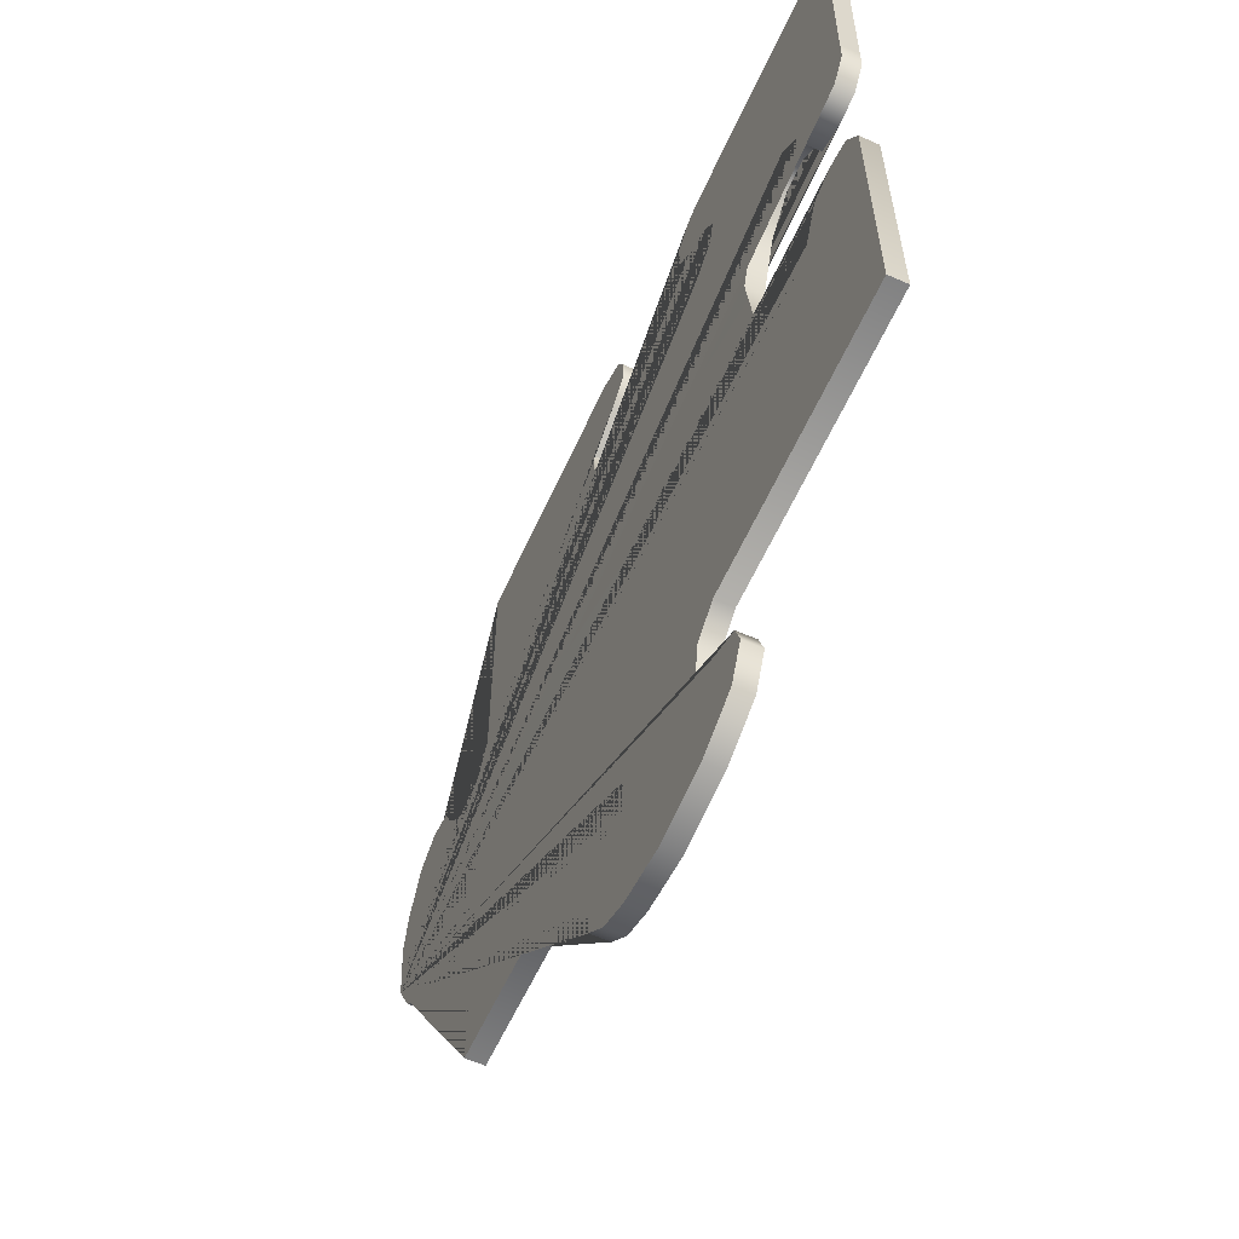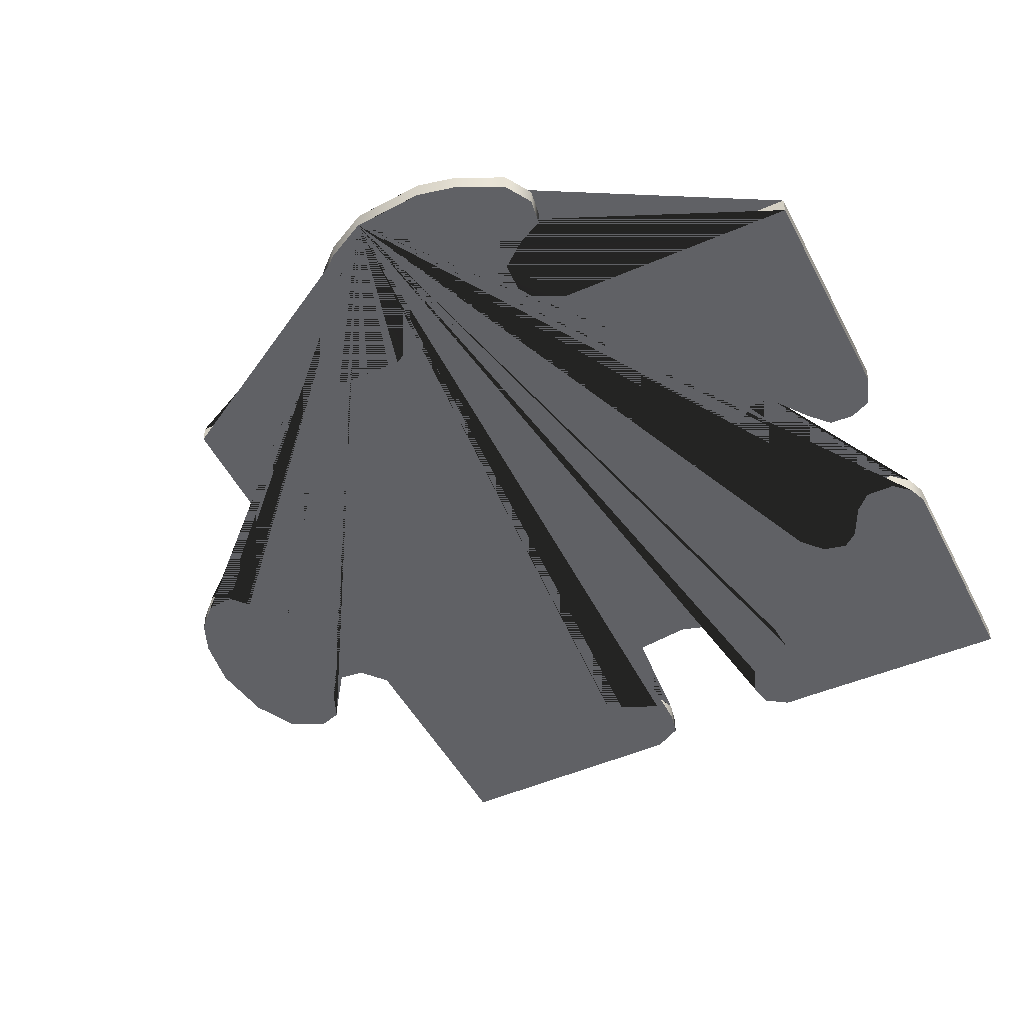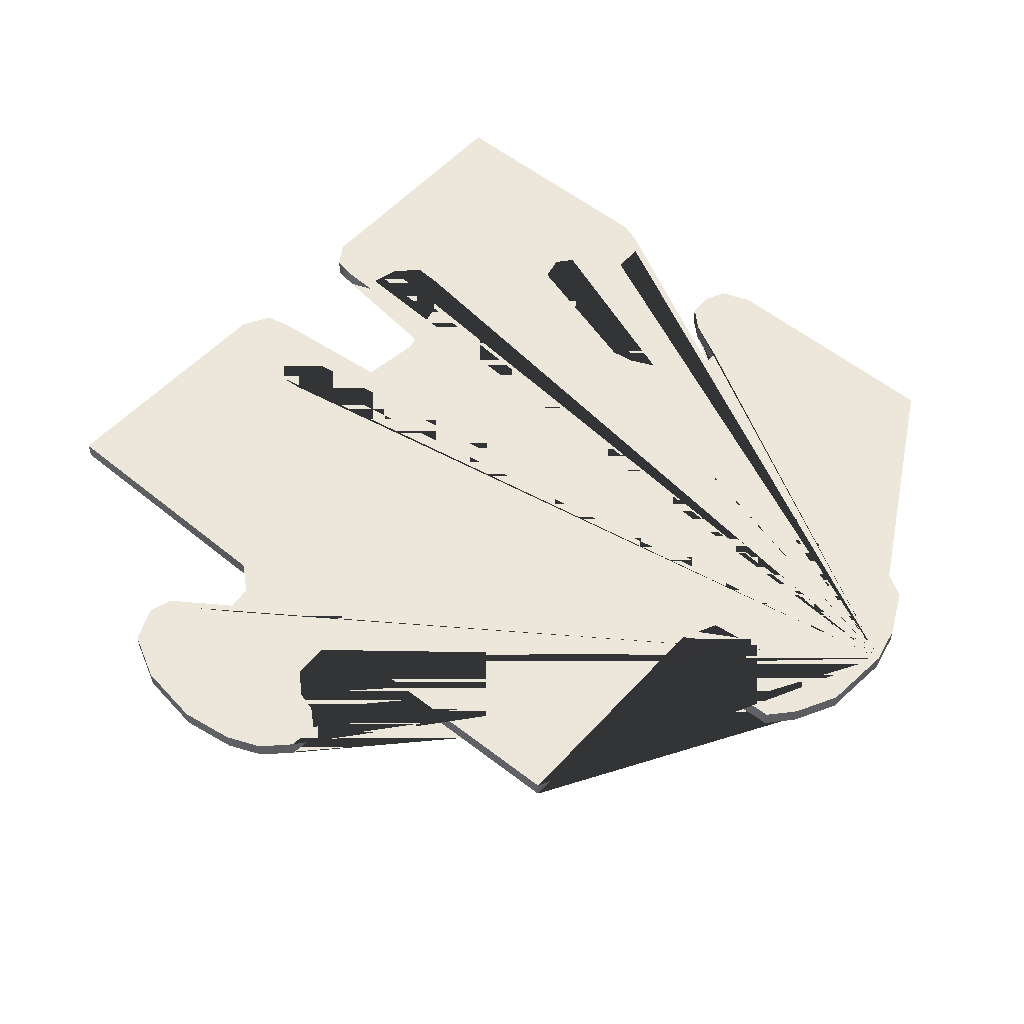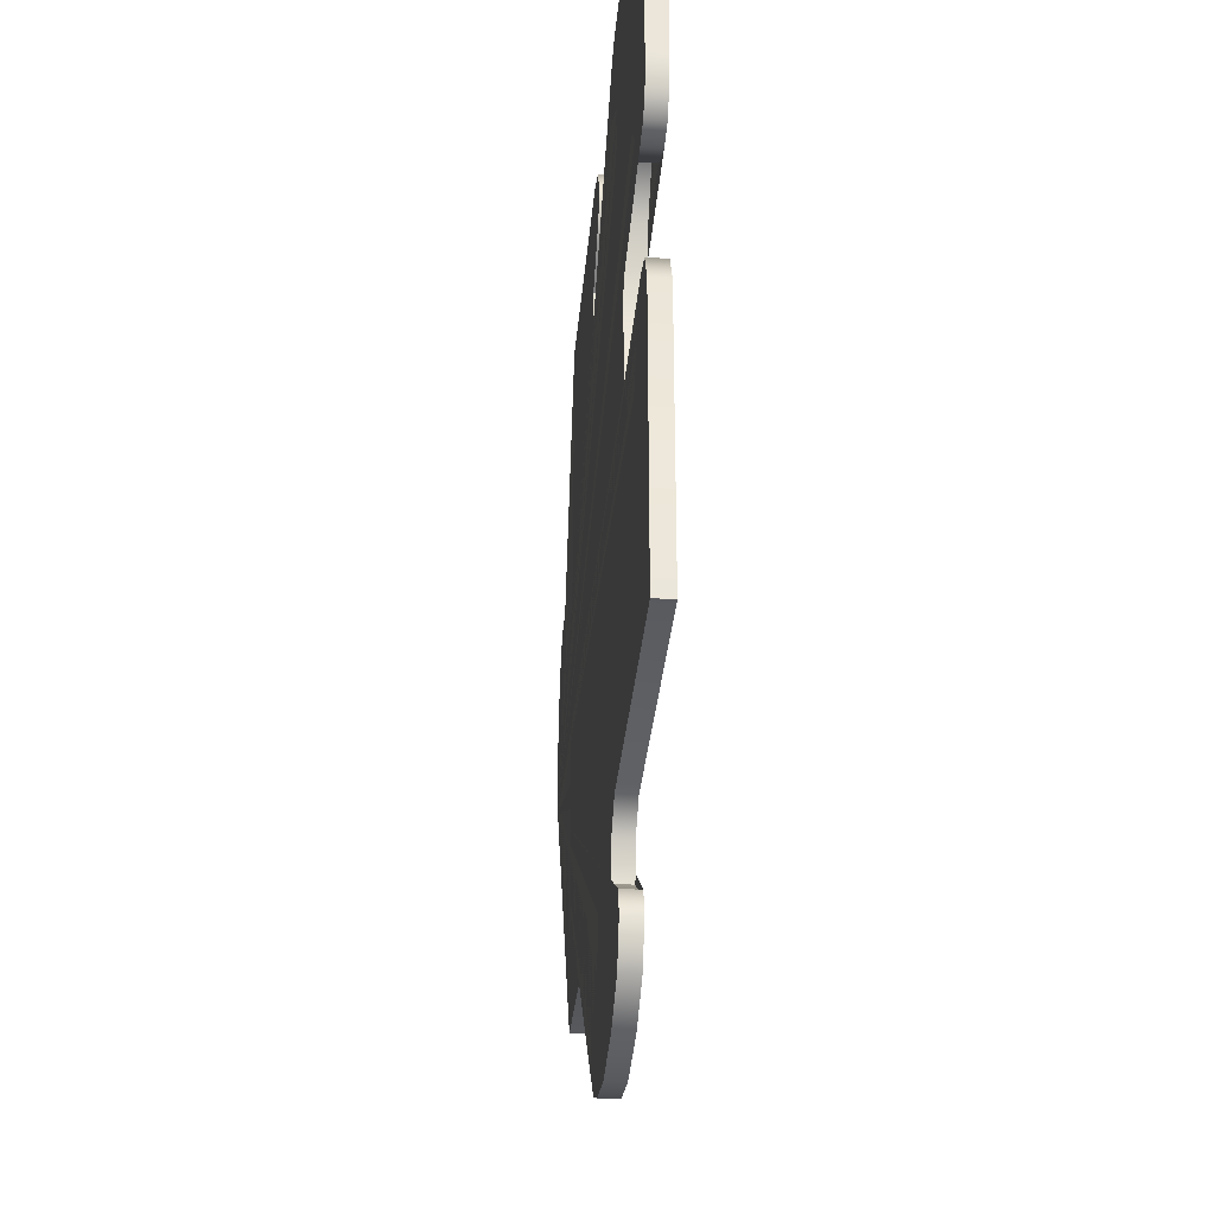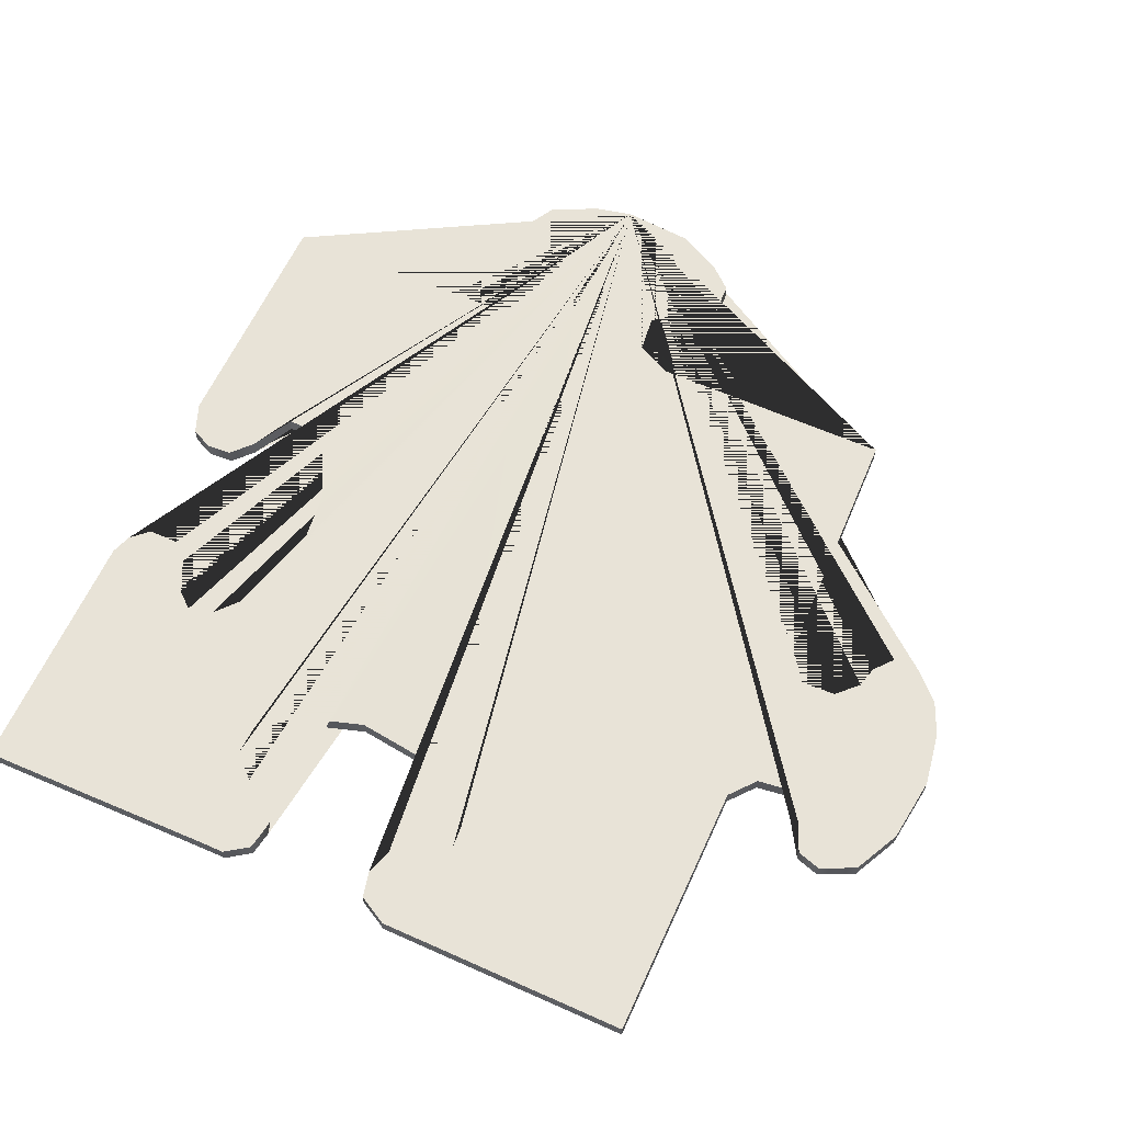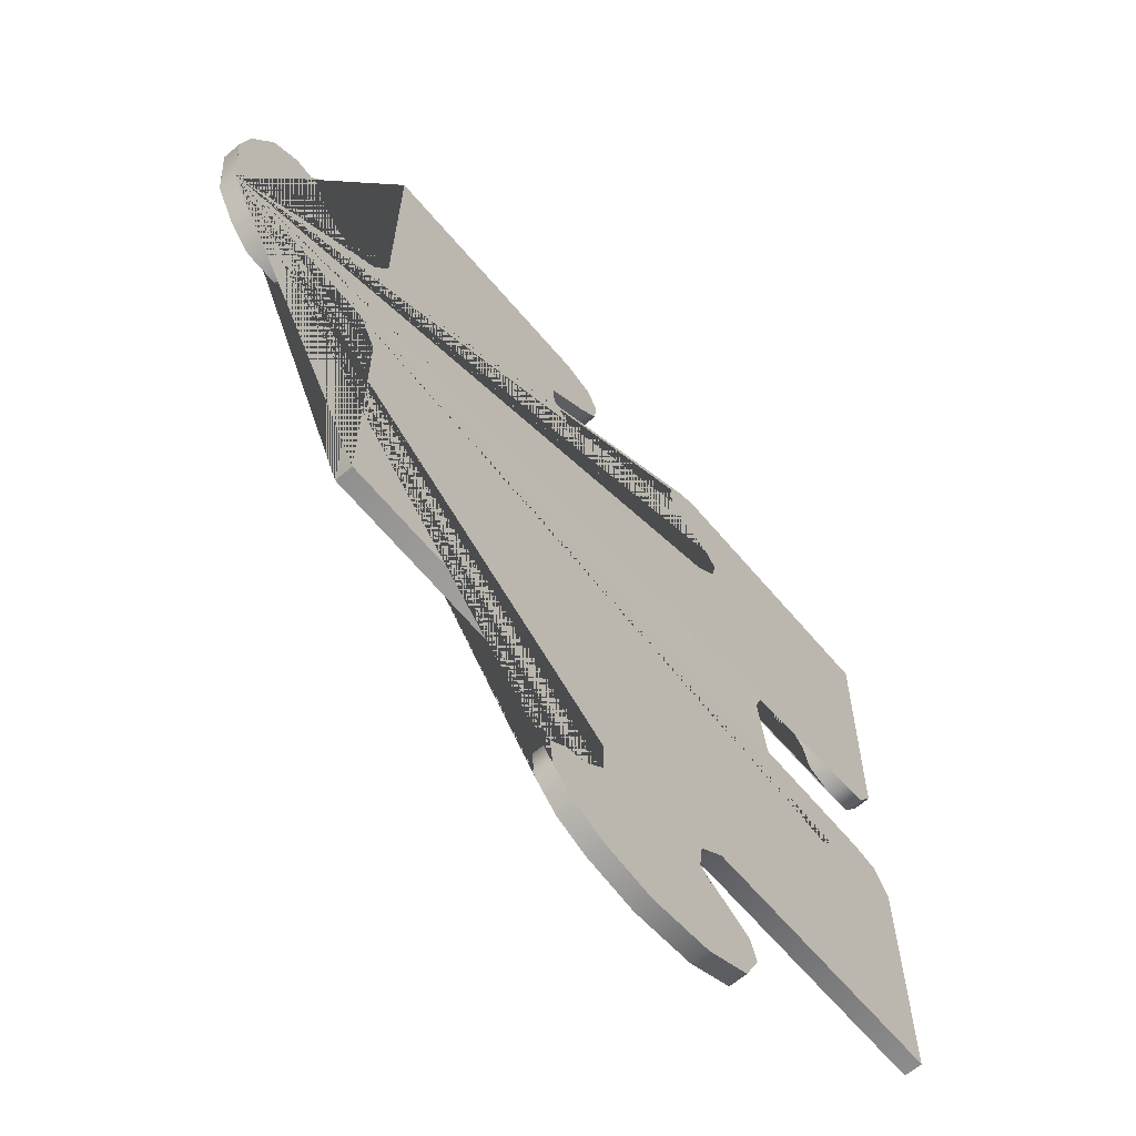
<metadata>
{"format":"obj","ext":"obj","renderer":"f3d","projection":"perspective","resolution":1024,"background":"white","views":[{"elev":-60.4,"azim":-114.4,"up":"+Y"},{"elev":-47.9,"azim":116.3,"up":"+Z"},{"elev":53.5,"azim":41.0,"up":"+Z"},{"elev":-31.3,"azim":-94.8,"up":"+Y"},{"elev":62.4,"azim":-65.9,"up":"+Z"},{"elev":-64.7,"azim":130.2,"up":"+Y"}]}
</metadata>
<code>
v 0.4235 0.4228 0.6687
v 0.4212 0.3927 0.6687
v 0.4038 0.3591 0.6687
v 0.3864 0.3393 0.6687
v 0.3609 0.3382 0.6687
v 0.3424 0.3683 0.6687
v 0.3273 0.3869 0.6687
v 0.2972 0.3834 0.6687
v 0.2832 0.3544 0.6687
v 0.2832 0.1585 0.6687
v 0.07692 0.1539 0.6687
v 0.05257 0.1365 0.6687
v 0.05373 0.1087 0.6687
v 0.06996 0.09245 0.6687
v 0.08735 0.08781 0.6687
v 0.1024 0.07506 0.6687
v 0.1001 0.05188 0.6687
v 0.08039 0.03217 0.6687
v 0.05373 0.02058 0.6687
v 0.01084 0.01362 0.6687
v -0.04132 0.02058 0.6687
v -0.07841 0.03912 0.6687
v -0.09116 0.06694 0.6687
v -0.08537 0.08549 0.6687
v -0.06103 0.09592 0.6687
v -0.039 0.111 0.6687
v -0.04248 0.1377 0.6687
v -0.06334 0.155 0.6687
v -0.272 0.1562 0.6687
v -0.2708 0.3591 0.6687
v -0.2581 0.3822 0.6687
v -0.2372 0.3869 0.6687
v -0.2164 0.3799 0.6687
v -0.2024 0.3475 0.6687
v -0.192 0.3359 0.6687
v -0.1746 0.337 0.6687
v -0.1514 0.3533 0.6687
v -0.1341 0.3915 0.6687
v -0.1271 0.446 0.6687
v -0.1433 0.4982 0.6687
v -0.1677 0.526 0.6687
v -0.1897 0.5271 0.6687
v -0.2071 0.5086 0.6687
v -0.2129 0.4866 0.6687
v -0.2372 0.4773 0.6687
v -0.2569 0.4808 0.6687
v -0.2697 0.4993 0.6687
v -0.2697 0.519 0.6687
v -0.272 0.7091 0.6687
v -0.0703 0.7091 0.6687
v -0.05407 0.7033 0.6687
v -0.04132 0.6894 0.6687
v -0.04132 0.6651 0.6687
v -0.05523 0.6512 0.6687
v -0.08189 0.6384 0.6687
v -0.09232 0.6257 0.6687
v -0.08769 0.606 0.6687
v -0.06914 0.5897 0.6687
v -0.03552 0.5747 0.6687
v 0.003888 0.5673 0.6687
v 0.04783 0.5719 0.6707
v 0.08735 0.592 0.6687
v 0.1024 0.6083 0.6687
v 0.1036 0.6326 0.6687
v 0.06996 0.65 0.6687
v 0.05373 0.6651 0.6687
v 0.05257 0.6848 0.6687
v 0.06069 0.7022 0.6687
v 0.08503 0.7114 0.6687
v 0.2809 0.7103 0.6687
v 0.2821 0.5132 0.6687
v 0.2948 0.4889 0.6687
v 0.3064 0.4819 0.6687
v 0.3308 0.4831 0.6687
v 0.3482 0.5051 0.6687
v 0.3586 0.526 0.6687
v 0.3795 0.5295 0.6687
v 0.4015 0.5167 0.6687
v 0.4096 0.4993 0.6687
v 0.4189 0.4808 0.6687
v 0.4258 0.4495 0.6687
v 0.4235 0.4228 0.6549
v 0.4212 0.3927 0.6549
v 0.4038 0.3591 0.6549
v 0.3864 0.3393 0.6549
v 0.3609 0.3382 0.6549
v 0.3424 0.3683 0.6549
v 0.3273 0.3869 0.6549
v 0.2972 0.3834 0.6549
v 0.2832 0.3544 0.6549
v 0.2832 0.1585 0.6549
v 0.07692 0.1539 0.6549
v 0.05257 0.1365 0.6549
v 0.05373 0.1087 0.6549
v 0.06996 0.09245 0.6549
v 0.08735 0.08781 0.6549
v 0.1024 0.07506 0.6549
v 0.1001 0.05188 0.6549
v 0.08039 0.03217 0.6549
v 0.05373 0.02058 0.6549
v 0.01084 0.01362 0.6549
v -0.04132 0.02058 0.6549
v -0.07841 0.03912 0.6549
v -0.09116 0.06694 0.6549
v -0.08537 0.08549 0.6549
v -0.06103 0.09592 0.6549
v -0.039 0.111 0.6549
v -0.04248 0.1377 0.6549
v -0.06334 0.155 0.6549
v -0.272 0.1562 0.6549
v -0.2708 0.3591 0.6549
v -0.2581 0.3822 0.6549
v -0.2372 0.3869 0.6549
v -0.2164 0.3799 0.6549
v -0.2024 0.3475 0.6549
v -0.192 0.3359 0.6549
v -0.1746 0.337 0.6549
v -0.1514 0.3533 0.6549
v -0.1341 0.3915 0.6549
v -0.1271 0.446 0.6549
v -0.1433 0.4982 0.6549
v -0.1677 0.526 0.6549
v -0.1897 0.5271 0.6549
v -0.2071 0.5086 0.6549
v -0.2129 0.4866 0.6549
v -0.2372 0.4773 0.6549
v -0.2569 0.4808 0.6549
v -0.2697 0.4993 0.6549
v -0.2697 0.519 0.6549
v -0.272 0.7091 0.6549
v -0.0703 0.7091 0.6549
v -0.05407 0.7033 0.6549
v -0.04132 0.6894 0.6549
v -0.04132 0.6651 0.6549
v -0.05523 0.6512 0.6549
v -0.08189 0.6384 0.6549
v -0.09232 0.6257 0.6549
v -0.08769 0.606 0.6549
v -0.06914 0.5897 0.6549
v -0.03552 0.5747 0.6549
v 0.003888 0.5673 0.6549
v 0.04783 0.5719 0.6569
v 0.08735 0.592 0.6549
v 0.1024 0.6083 0.6549
v 0.1036 0.6326 0.6549
v 0.06996 0.65 0.6549
v 0.05373 0.6651 0.6549
v 0.05257 0.6848 0.6549
v 0.06069 0.7022 0.6549
v 0.08503 0.7114 0.6549
v 0.2809 0.7103 0.6549
v 0.2821 0.5132 0.6549
v 0.2948 0.4889 0.6549
v 0.3064 0.4819 0.6549
v 0.3308 0.4831 0.6549
v 0.3482 0.5051 0.6549
v 0.3586 0.526 0.6549
v 0.3795 0.5295 0.6549
v 0.4015 0.5167 0.6549
v 0.4096 0.4993 0.6549
v 0.4189 0.4808 0.6549
v 0.4258 0.4495 0.6549
o Extrude
f 2 83 82 1
f 3 84 83 2
f 4 85 84 3
f 5 86 85 4
f 6 87 86 5
f 7 88 87 6
f 8 89 88 7
f 9 90 89 8
f 10 91 90 9
f 11 92 91 10
f 12 93 92 11
f 13 94 93 12
f 14 95 94 13
f 15 96 95 14
f 16 97 96 15
f 17 98 97 16
f 18 99 98 17
f 19 100 99 18
f 20 101 100 19
f 21 102 101 20
f 22 103 102 21
f 23 104 103 22
f 24 105 104 23
f 25 106 105 24
f 26 107 106 25
f 27 108 107 26
f 28 109 108 27
f 29 110 109 28
f 30 111 110 29
f 31 112 111 30
f 32 113 112 31
f 33 114 113 32
f 34 115 114 33
f 35 116 115 34
f 36 117 116 35
f 37 118 117 36
f 38 119 118 37
f 39 120 119 38
f 40 121 120 39
f 41 122 121 40
f 42 123 122 41
f 43 124 123 42
f 44 125 124 43
f 45 126 125 44
f 46 127 126 45
f 47 128 127 46
f 48 129 128 47
f 49 130 129 48
f 50 131 130 49
f 51 132 131 50
f 52 133 132 51
f 53 134 133 52
f 54 135 134 53
f 55 136 135 54
f 56 137 136 55
f 57 138 137 56
f 58 139 138 57
f 59 140 139 58
f 60 141 140 59
f 61 142 141 60
f 62 143 142 61
f 63 144 143 62
f 64 145 144 63
f 65 146 145 64
f 66 147 146 65
f 67 148 147 66
f 68 149 148 67
f 69 150 149 68
f 70 151 150 69
f 71 152 151 70
f 72 153 152 71
f 73 154 153 72
f 74 155 154 73
f 75 156 155 74
f 76 157 156 75
f 77 158 157 76
f 78 159 158 77
f 79 160 159 78
f 80 161 160 79
f 81 162 161 80
f 1 82 162 81
o Cap_1
f 81 80 79 78 77 76 75 74 73 72 71 70 69 68 67 66 65 64 63 62 61 60 59 58 57 56 55 54 53 52 51 50 49 48 47 46 45 44 43 42 41 40 39 38 37 36 35 34 33 32 31 30 29 28 27 26 25 24 23 22 21 20 19 18 17 16 15 14 13 12 11 10 9 8 7 6 5 4 3 2 1
o Cap_2
f 83 84 85 86 87 88 89 90 91 92 93 94 95 96 97 98 99 100 101 102 103 104 105 106 107 108 109 110 111 112 113 114 115 116 117 118 119 120 121 122 123 124 125 126 127 128 129 130 131 132 133 134 135 136 137 138 139 140 141 142 143 144 145 146 147 148 149 150 151 152 153 154 155 156 157 158 159 160 161 162 82

</code>
